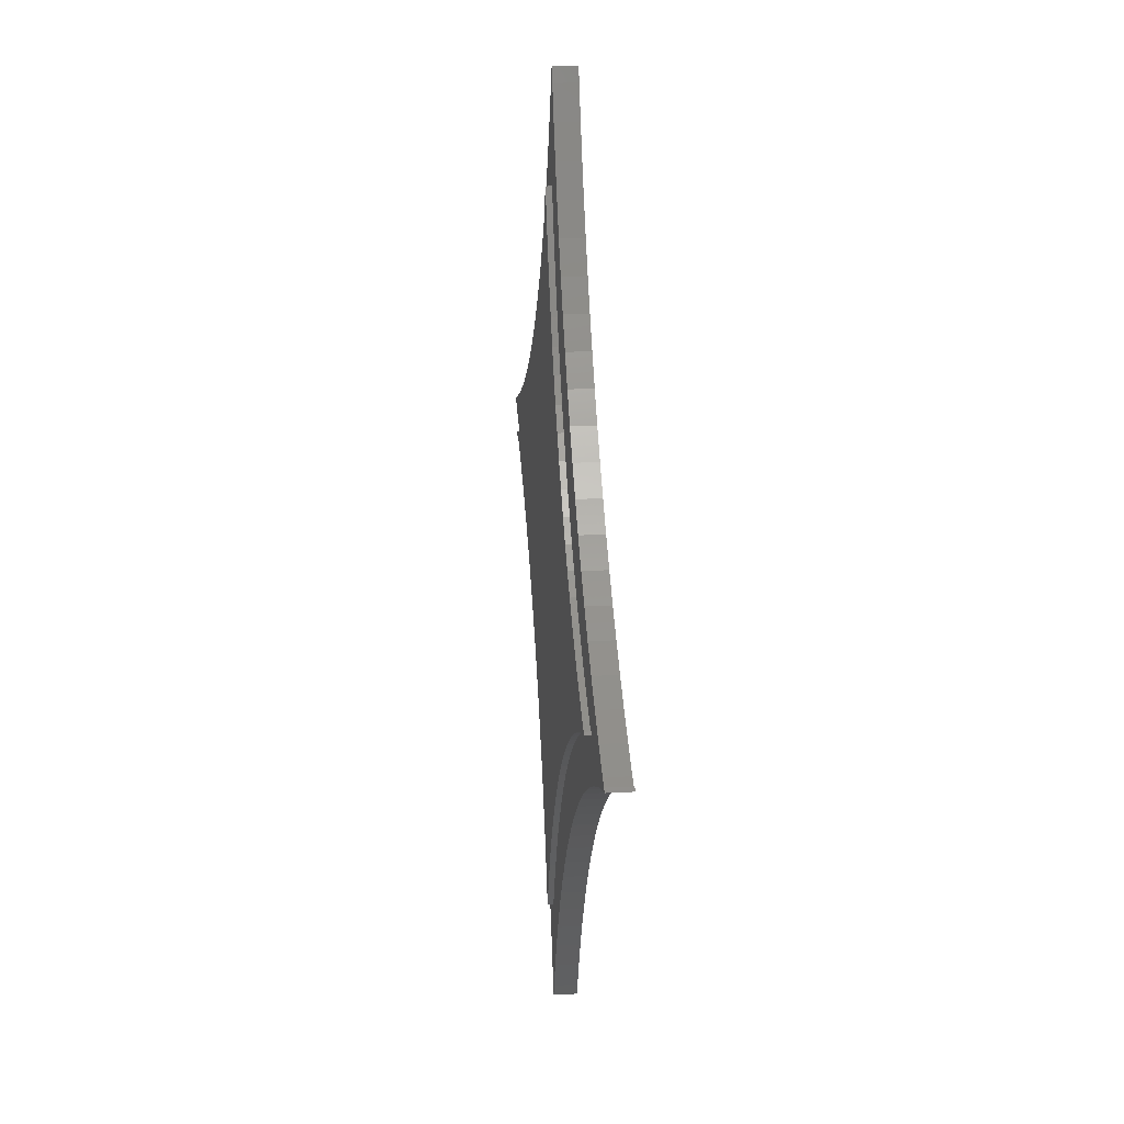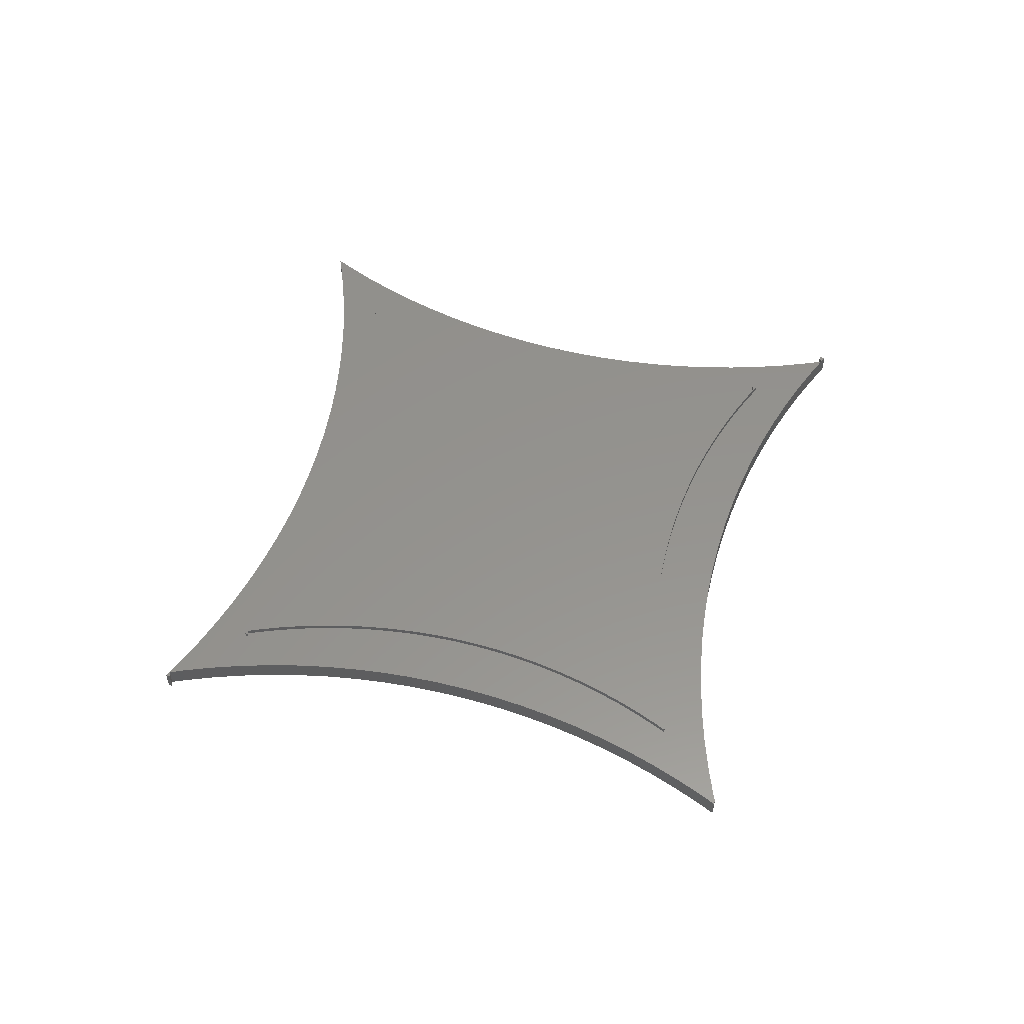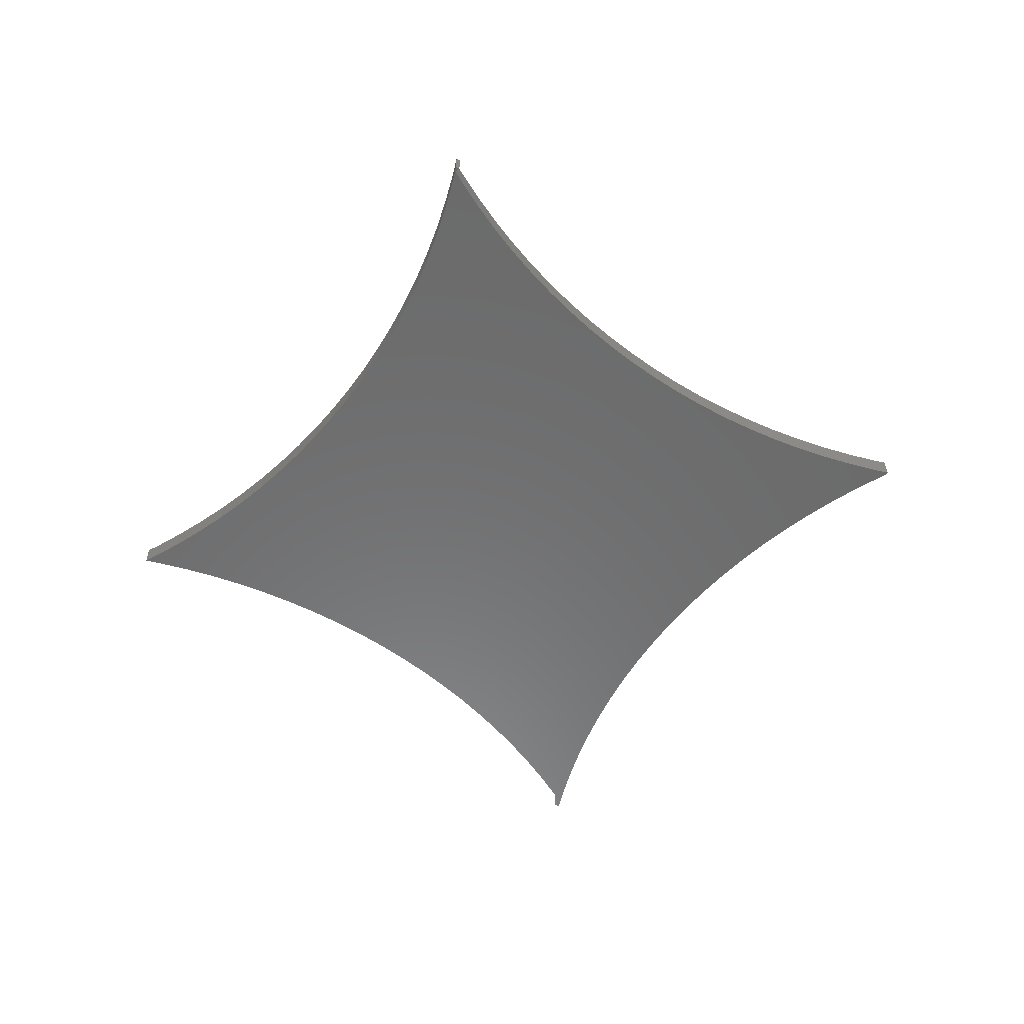
<metadata>
{"format":"stl","ext":"stl","renderer":"f3d","projection":"perspective","resolution":1024,"background":"white","views":[{"elev":23.0,"azim":84.9,"up":"+Y"},{"elev":56.3,"azim":150.6,"up":"+Z"},{"elev":-57.4,"azim":98.4,"up":"+Z"}]}
</metadata>
<code>
# stl→obj: 360 verts, 716 faces
v 76.52 79.32 0
v 80.12 80.74 4
v 76.52 79.32 4
v 80.12 80.74 0
v 0.9285 2.397 4
v 3.196 7.767 0
v 3.196 7.767 4
v 0.9285 2.397 0
v 33.03 50.54 0
v 37.29 54.52 4
v 33.03 50.54 4
v 37.29 54.52 0
v 51 65.35 0
v 55.87 68.57 4
v 51 65.35 4
v 55.87 68.57 0
v 14.45 28.16 4
v 17.79 32.94 0
v 17.79 32.94 4
v 14.45 28.16 0
v 25.04 42.06 4
v 28.95 46.38 0
v 28.95 46.38 4
v 25.04 42.06 0
v 60.86 71.58 0
v 65.97 74.38 4
v 60.86 71.58 4
v 65.97 74.38 0
v 0.04801 0.04248 4
v 0.04801 0.04248 0
v 8.397 18.2 4
v 11.32 23.24 0
v 11.32 23.24 4
v 8.397 18.2 0
v 21.32 37.57 4
v 21.32 37.57 0
v 5.687 13.04 0
v 5.687 13.04 4
v 41.71 58.32 0
v 46.28 61.93 4
v 41.71 58.32 4
v 46.28 61.93 0
v 71.19 76.96 0
v 71.19 76.96 4
v -22.1 37.51 0
v -25.9 41.93 4
v -25.9 41.93 0
v -22.1 37.51 4
v -8.839 18.37 0
v -11.85 23.36 4
v -11.85 23.36 0
v -8.839 18.37 4
v -42.85 57.9 0
v -38.36 54.18 4
v -42.85 57.9 4
v -38.36 54.18 0
v -47.48 61.44 0
v -47.48 61.44 4
v -67.38 73.54 0
v -62.22 70.83 4
v -67.38 73.54 4
v -62.22 70.83 0
v -1.096 2.7 0
v -3.458 8.029 4
v -3.458 8.029 0
v -1.096 2.7 4
v -6.04 13.25 0
v -6.04 13.25 4
v -29.88 46.19 4
v -29.88 46.19 0
v -34.04 50.27 0
v -34.04 50.27 4
v -80.4 79.19 0
v -78.02 78.29 4
v -80.4 79.19 4
v -78.02 78.29 0
v -0.02433 -0.02152 0
v -0.02433 -0.02152 4
v -18.48 32.94 0
v -18.48 32.94 4
v -15.07 28.22 0
v -15.07 28.22 4
v -52.26 64.77 0
v -52.26 64.77 4
v -72.65 76.03 4
v -72.65 76.03 0
v -57.18 67.9 0
v -57.18 67.9 4
v -81.02 77.95 4
v -81.02 77.95 0
v 79.21 80.46 0
v 79.63 81.29 4
v 79.63 81.29 0
v 79.21 80.46 4
v -0.09955 156.9 4
v -1.013 159.3 0
v -1.013 159.3 4
v -0.09955 156.9 0
v 76.83 81.35 0
v 71.46 83.62 4
v 76.83 81.35 4
v 71.46 83.62 0
v 28.68 113.5 4
v 24.7 117.7 0
v 24.7 117.7 4
v 28.68 113.5 0
v 13.87 131.4 4
v 10.65 136.3 0
v 10.65 136.3 4
v 13.87 131.4 0
v 51.07 94.87 0
v 46.29 98.21 4
v 51.07 94.87 4
v 46.29 98.21 0
v 37.17 105.5 0
v 32.84 109.4 4
v 37.17 105.5 4
v 32.84 109.4 0
v 7.643 141.3 4
v 4.844 146.4 0
v 4.844 146.4 4
v 7.643 141.3 0
v 61.03 88.82 0
v 55.98 91.74 4
v 61.03 88.82 4
v 55.98 91.74 0
v 41.65 101.7 0
v 41.65 101.7 4
v 66.19 86.11 4
v 66.19 86.11 0
v 20.9 122.1 4
v 17.29 126.7 0
v 17.29 126.7 4
v 20.9 122.1 0
v 2.262 151.6 4
v 2.262 151.6 0
v -38.49 105.1 0
v -42.91 101.3 4
v -38.49 105.1 4
v -42.91 101.3 0
v -57.06 91.07 0
v -62.05 88.06 4
v -57.06 91.07 4
v -62.05 88.06 0
v -26.24 117.6 0
v -22.51 122.1 4
v -22.51 122.1 0
v -26.24 117.6 4
v -18.98 126.7 4
v -18.98 126.7 0
v -9.593 141.4 0
v -6.883 146.6 4
v -6.883 146.6 0
v -9.593 141.4 4
v -72.39 82.68 0
v -77.72 80.32 4
v -72.39 82.68 4
v -77.72 80.32 0
v -67.16 85.26 4
v -67.16 85.26 0
v -34.23 109.1 0
v -34.23 109.1 4
v -30.15 113.3 4
v -30.15 113.3 0
v -2.124 157.2 0
v -1.547 158.8 4
v -1.547 158.8 0
v -2.124 157.2 4
v -81.72 78.74 4
v -81.72 78.74 0
v -47.48 97.71 4
v -47.48 97.71 0
v -52.2 94.29 4
v -52.2 94.29 0
v -15.65 131.5 4
v -15.65 131.5 0
v -4.393 151.9 0
v -4.393 151.9 4
v -12.52 136.4 4
v -12.52 136.4 0
v 62.12 80.25 4
v 61.73 80.68 4
v 59.56 80.72 4
v 61.41 80.03 4
v 55.4 82.48 4
v 51.32 84.41 4
v 47.31 86.51 4
v 43.4 88.78 4
v 39.59 91.2 4
v 32.29 96.53 4
v 35.89 93.79 4
v 28.82 99.42 4
v 22.24 105.6 4
v 25.46 102.4 4
v 19.15 108.9 4
v 16.2 112.3 4
v 10.75 119.5 4
v 8.26 123.3 4
v 13.4 115.9 4
v 3.756 131.1 4
v 1.754 135.2 4
v 5.926 127.2 4
v -0.7857 141.1 4
v -0.07719 139.3 4
v -1.199 140.8 4
v -1.647 139.6 4
v -3.406 135.4 4
v -5.337 131.3 4
v -7.437 127.3 4
v -9.704 123.4 4
v -12.13 119.6 4
v -14.72 115.9 4
v -17.46 112.3 4
v -20.34 108.8 4
v -23.37 105.5 4
v -26.54 102.2 4
v -29.84 99.15 4
v -33.27 96.2 4
v -36.81 93.4 4
v -40.47 90.75 4
v -44.24 88.26 4
v -48.11 85.93 4
v -52.07 83.76 4
v -56.12 81.75 4
v -60.26 79.92 4
v -63.36 78.7 4
v 59.33 79.15 4
v 55.2 77.32 4
v 51.15 75.32 4
v 47.18 73.15 4
v 43.31 70.81 4
v 39.54 68.32 4
v 35.88 65.67 4
v 32.34 62.87 4
v 28.91 59.92 4
v 25.61 56.83 4
v 22.44 53.61 4
v 19.42 50.26 4
v 16.53 46.78 4
v 13.79 43.19 4
v 11.2 39.48 4
v 8.776 35.67 4
v 6.51 31.76 4
v 4.41 27.76 4
v 2.478 23.67 4
v 0.7198 19.51 4
v 0.03722 17.68 4
v -0.01886 17.63 4
v -0.8501 19.74 4
v -2.681 23.88 4
v -4.683 27.93 4
v -6.853 31.89 4
v -9.188 35.76 4
v -11.68 39.53 4
v -14.33 43.19 4
v -17.13 46.73 4
v -20.08 50.16 4
v -23.17 53.46 4
v -26.39 56.63 4
v -29.74 59.66 4
v -33.22 62.54 4
v -36.81 65.28 4
v -40.52 67.87 4
v -44.33 70.3 4
v -48.24 72.56 4
v -52.24 74.66 4
v -56.33 76.59 4
v -60.49 78.35 4
v -62.82 78.09 4
v -62.34 79.04 4
v 62.12 80.25 5
v 59.33 79.15 5
v 0.7198 19.51 5
v 2.478 23.67 5
v 28.91 59.92 5
v 25.61 56.83 5
v 43.31 70.81 5
v 39.54 68.32 5
v 11.2 39.48 5
v 13.79 43.19 5
v 19.42 50.26 5
v 22.44 53.61 5
v 51.15 75.32 5
v 47.18 73.15 5
v 0.03722 17.68 5
v 6.51 31.76 5
v 8.776 35.67 5
v 16.53 46.78 5
v 4.41 27.76 5
v 35.88 65.67 5
v 32.34 62.87 5
v 55.2 77.32 5
v -20.08 50.16 5
v -17.13 46.73 5
v -9.188 35.76 5
v -6.853 31.89 5
v -29.74 59.66 5
v -33.22 62.54 5
v -36.81 65.28 5
v -48.24 72.56 5
v -52.24 74.66 5
v -2.681 23.88 5
v -0.8501 19.74 5
v -4.683 27.93 5
v -23.17 53.46 5
v -26.39 56.63 5
v -60.49 78.35 5
v -62.34 79.04 5
v -0.01886 17.63 5
v -14.33 43.19 5
v -11.68 39.53 5
v -40.52 67.87 5
v -56.33 76.59 5
v -44.33 70.3 5
v -62.82 78.09 5
v 61.73 80.68 5
v 61.41 80.03 5
v -0.07719 139.3 5
v -0.7857 141.1 5
v 55.4 82.48 5
v 59.56 80.72 5
v 22.24 105.6 5
v 19.15 108.9 5
v 10.75 119.5 5
v 8.26 123.3 5
v 35.89 93.79 5
v 39.59 91.2 5
v 25.46 102.4 5
v 28.82 99.42 5
v 5.926 127.2 5
v 3.756 131.1 5
v 43.4 88.78 5
v 47.31 86.51 5
v 32.29 96.53 5
v 51.32 84.41 5
v 16.2 112.3 5
v 13.4 115.9 5
v 1.754 135.2 5
v -33.27 96.2 5
v -29.84 99.15 5
v -48.11 85.93 5
v -44.24 88.26 5
v -17.46 112.3 5
v -20.34 108.8 5
v -14.72 115.9 5
v -5.337 131.3 5
v -7.437 127.3 5
v -60.26 79.92 5
v -56.12 81.75 5
v -52.07 83.76 5
v -26.54 102.2 5
v -23.37 105.5 5
v -1.199 140.8 5
v -1.647 139.6 5
v -63.36 78.7 5
v -36.81 93.4 5
v -40.47 90.75 5
v -12.13 119.6 5
v -3.406 135.4 5
v -9.704 123.4 5
f 1 2 3
f 2 1 4
f 5 6 7
f 6 5 8
f 9 10 11
f 10 9 12
f 13 14 15
f 14 13 16
f 17 18 19
f 18 17 20
f 21 22 23
f 22 21 24
f 25 26 27
f 26 25 28
f 29 8 5
f 8 29 30
f 31 32 33
f 32 31 34
f 35 24 21
f 24 35 36
f 19 36 35
f 36 19 18
f 33 20 17
f 20 33 32
f 7 37 38
f 37 7 6
f 39 40 41
f 40 39 42
f 42 15 40
f 15 42 13
f 12 41 10
f 41 12 39
f 16 27 14
f 27 16 25
f 43 3 44
f 3 43 1
f 23 9 11
f 9 23 22
f 38 34 31
f 34 38 37
f 28 44 26
f 44 28 43
f 45 46 47
f 46 45 48
f 49 50 51
f 50 49 52
f 53 54 55
f 54 53 56
f 57 55 58
f 55 57 53
f 59 60 61
f 60 59 62
f 63 64 65
f 64 63 66
f 67 52 49
f 52 67 68
f 65 68 67
f 68 65 64
f 47 69 70
f 69 47 46
f 71 69 72
f 69 71 70
f 73 74 75
f 74 73 76
f 77 66 63
f 66 77 78
f 79 48 45
f 48 79 80
f 81 80 79
f 80 81 82
f 51 82 81
f 82 51 50
f 56 72 54
f 72 56 71
f 83 58 84
f 58 83 57
f 76 85 74
f 85 76 86
f 87 84 88
f 84 87 83
f 86 61 85
f 61 86 59
f 62 88 60
f 88 62 87
f 89 73 75
f 73 89 90
f 91 92 93
f 92 91 94
f 95 96 97
f 96 95 98
f 99 100 101
f 100 99 102
f 103 104 105
f 104 103 106
f 107 108 109
f 108 107 110
f 111 112 113
f 112 111 114
f 115 116 117
f 116 115 118
f 119 120 121
f 120 119 122
f 91 101 94
f 101 91 99
f 123 124 125
f 124 123 126
f 127 117 128
f 117 127 115
f 114 128 112
f 128 114 127
f 126 113 124
f 113 126 111
f 102 129 100
f 129 102 130
f 131 132 133
f 132 131 134
f 133 110 107
f 110 133 132
f 105 134 131
f 134 105 104
f 109 122 119
f 122 109 108
f 135 98 95
f 98 135 136
f 118 103 116
f 103 118 106
f 130 125 129
f 125 130 123
f 121 136 135
f 136 121 120
f 137 138 139
f 138 137 140
f 141 142 143
f 142 141 144
f 145 146 147
f 146 145 148
f 147 149 150
f 149 147 146
f 151 152 153
f 152 151 154
f 155 156 157
f 156 155 158
f 144 159 142
f 159 144 160
f 160 157 159
f 157 160 155
f 161 139 162
f 139 161 137
f 161 163 164
f 163 161 162
f 165 166 167
f 166 165 168
f 158 169 156
f 169 158 170
f 140 171 138
f 171 140 172
f 172 173 171
f 173 172 174
f 174 143 173
f 143 174 141
f 164 148 145
f 148 164 163
f 150 175 176
f 175 150 149
f 177 168 165
f 168 177 178
f 176 179 180
f 179 176 175
f 153 178 177
f 178 153 152
f 180 154 151
f 154 180 179
f 2 93 92
f 93 2 4
f 94 2 92
f 94 3 2
f 101 3 94
f 100 3 101
f 100 44 3
f 181 100 129
f 100 181 44
f 44 181 26
f 129 182 181
f 125 182 129
f 183 182 125
f 182 183 184
f 185 125 124
f 125 185 183
f 124 186 185
f 187 124 113
f 124 187 186
f 188 113 112
f 113 188 187
f 189 112 128
f 112 189 188
f 190 128 117
f 128 191 189
f 192 117 116
f 128 190 191
f 117 192 190
f 193 116 103
f 116 194 192
f 195 103 105
f 116 193 194
f 196 105 131
f 103 195 193
f 197 131 133
f 105 196 195
f 198 133 107
f 131 199 196
f 131 197 199
f 200 107 109
f 133 198 197
f 201 109 119
f 107 202 198
f 203 119 121
f 107 200 202
f 203 121 135
f 109 201 200
f 119 204 201
f 178 135 95
f 119 203 204
f 166 95 97
f 178 95 168
f 95 166 168
f 152 135 178
f 135 152 203
f 203 152 205
f 154 205 152
f 205 154 206
f 206 154 207
f 179 207 154
f 207 179 208
f 175 208 179
f 208 175 209
f 209 175 210
f 149 210 175
f 210 149 211
f 146 211 149
f 211 146 212
f 212 146 213
f 148 213 146
f 213 148 214
f 163 214 148
f 214 163 215
f 162 215 163
f 215 162 216
f 216 162 217
f 139 217 162
f 217 139 218
f 138 218 139
f 218 138 219
f 219 138 220
f 171 220 138
f 220 171 221
f 173 221 171
f 221 173 222
f 143 222 173
f 222 143 223
f 223 143 224
f 142 224 143
f 224 142 225
f 159 225 142
f 225 159 226
f 227 26 181
f 26 227 27
f 228 27 227
f 27 228 14
f 229 14 228
f 230 14 229
f 14 230 15
f 231 15 230
f 15 231 40
f 232 40 231
f 40 232 41
f 233 41 232
f 234 41 233
f 41 234 10
f 235 10 234
f 10 235 11
f 236 11 235
f 11 236 23
f 237 23 236
f 238 23 237
f 23 238 21
f 239 21 238
f 21 239 35
f 240 35 239
f 241 35 240
f 35 241 19
f 242 19 241
f 19 242 17
f 243 17 242
f 17 243 33
f 244 33 243
f 245 33 244
f 33 245 31
f 246 31 245
f 247 31 246
f 31 247 38
f 248 38 247
f 38 248 7
f 64 7 248
f 66 7 64
f 5 66 29
f 68 248 249
f 29 66 78
f 52 249 250
f 7 66 5
f 50 250 251
f 248 68 64
f 50 251 252
f 249 52 68
f 82 252 253
f 80 253 254
f 250 50 52
f 48 254 255
f 252 82 50
f 48 255 256
f 253 80 82
f 46 256 257
f 254 48 80
f 69 257 258
f 256 46 48
f 69 258 259
f 72 259 260
f 257 69 46
f 54 260 261
f 259 72 69
f 55 261 262
f 260 54 72
f 55 262 263
f 261 55 54
f 58 263 264
f 263 58 55
f 84 264 265
f 84 265 266
f 264 84 58
f 88 266 267
f 266 88 84
f 60 267 268
f 267 60 88
f 269 268 270
f 268 269 60
f 61 269 226
f 157 226 159
f 269 61 60
f 85 226 157
f 226 85 61
f 156 85 157
f 156 74 85
f 156 75 74
f 75 169 89
f 169 75 156
f 90 169 170
f 169 90 89
f 4 91 93
f 1 91 4
f 1 99 91
f 1 102 99
f 43 102 1
f 43 130 102
f 28 130 43
f 28 123 130
f 25 123 28
f 25 126 123
f 16 126 25
f 16 111 126
f 13 111 16
f 13 114 111
f 42 114 13
f 127 42 39
f 42 127 114
f 115 39 12
f 39 115 127
f 118 12 9
f 12 118 115
f 106 9 22
f 9 106 118
f 47 22 24
f 22 70 106
f 45 24 36
f 164 106 70
f 79 36 18
f 106 164 104
f 81 18 20
f 22 47 70
f 51 20 32
f 145 104 164
f 49 32 34
f 24 45 47
f 67 34 37
f 36 79 45
f 65 37 6
f 18 81 79
f 63 6 8
f 63 8 30
f 63 30 77
f 6 63 65
f 37 65 67
f 34 67 49
f 32 49 51
f 98 167 96
f 165 98 177
f 167 98 165
f 20 51 81
f 136 177 98
f 120 153 136
f 177 136 153
f 104 145 134
f 153 120 151
f 151 122 180
f 122 151 120
f 180 108 176
f 108 180 122
f 176 110 150
f 110 176 108
f 150 132 147
f 132 150 110
f 147 134 145
f 134 147 132
f 161 70 71
f 70 161 164
f 137 71 56
f 71 137 161
f 140 56 53
f 56 140 137
f 53 172 140
f 57 172 53
f 57 174 172
f 83 174 57
f 83 141 174
f 87 141 83
f 87 144 141
f 62 144 87
f 62 160 144
f 59 160 62
f 59 155 160
f 86 155 59
f 86 158 155
f 76 158 86
f 73 158 76
f 73 170 158
f 170 73 90
f 77 29 78
f 29 77 30
f 96 166 97
f 166 96 167
f 227 271 272
f 271 227 181
f 273 245 274
f 245 273 246
f 236 275 276
f 275 236 235
f 232 277 278
f 277 232 231
f 279 240 280
f 240 279 241
f 281 237 282
f 237 281 238
f 230 283 284
f 283 230 229
f 285 246 273
f 246 285 247
f 286 242 287
f 242 286 243
f 288 238 281
f 238 288 239
f 280 239 288
f 239 280 240
f 287 241 279
f 241 287 242
f 274 244 289
f 244 274 245
f 234 290 291
f 290 234 233
f 233 278 290
f 278 233 232
f 235 291 275
f 291 235 234
f 231 284 277
f 284 231 230
f 228 272 292
f 272 228 227
f 282 236 276
f 236 282 237
f 289 243 286
f 243 289 244
f 229 292 283
f 292 229 228
f 256 293 257
f 293 256 294
f 252 295 253
f 295 252 296
f 261 297 298
f 297 261 260
f 262 298 299
f 298 262 261
f 266 300 301
f 300 266 265
f 249 302 250
f 302 249 303
f 251 296 252
f 296 251 304
f 250 304 251
f 304 250 302
f 257 305 258
f 305 257 293
f 259 305 306
f 305 259 258
f 270 307 308
f 307 270 268
f 248 303 249
f 303 248 309
f 255 294 256
f 294 255 310
f 254 310 255
f 310 254 311
f 253 311 254
f 311 253 295
f 260 306 297
f 306 260 259
f 263 299 312
f 299 263 262
f 268 313 307
f 313 268 267
f 264 312 314
f 312 264 263
f 267 301 313
f 301 267 266
f 265 314 300
f 314 265 264
f 315 270 308
f 270 315 269
f 184 316 182
f 316 184 317
f 318 203 319
f 203 318 204
f 183 320 321
f 320 183 185
f 322 195 323
f 195 322 193
f 324 198 325
f 198 324 197
f 189 326 327
f 326 189 191
f 192 328 329
f 328 192 194
f 330 200 331
f 200 330 202
f 184 321 317
f 321 184 183
f 187 332 333
f 332 187 188
f 190 329 334
f 329 190 192
f 191 334 326
f 334 191 190
f 188 327 332
f 327 188 189
f 185 335 320
f 335 185 186
f 336 199 337
f 199 336 196
f 337 197 324
f 197 337 199
f 323 196 336
f 196 323 195
f 325 202 330
f 202 325 198
f 338 204 318
f 204 338 201
f 194 322 328
f 322 194 193
f 186 333 335
f 333 186 187
f 331 201 338
f 201 331 200
f 217 339 340
f 339 217 218
f 221 341 342
f 341 221 222
f 214 343 213
f 343 214 344
f 213 345 212
f 345 213 343
f 209 346 208
f 346 209 347
f 224 348 349
f 348 224 225
f 222 350 341
f 350 222 223
f 223 349 350
f 349 223 224
f 216 340 351
f 340 216 217
f 216 352 215
f 352 216 351
f 206 353 205
f 353 206 354
f 225 355 348
f 355 225 226
f 218 356 339
f 356 218 219
f 219 357 356
f 357 219 220
f 220 342 357
f 342 220 221
f 215 344 214
f 344 215 352
f 212 358 211
f 358 212 345
f 207 354 206
f 354 207 359
f 211 360 210
f 360 211 358
f 208 359 207
f 359 208 346
f 210 347 209
f 347 210 360
f 271 182 316
f 182 271 181
f 317 271 316
f 317 272 271
f 321 272 317
f 320 272 321
f 320 292 272
f 335 292 320
f 335 283 292
f 333 283 335
f 333 284 283
f 332 284 333
f 332 277 284
f 327 277 332
f 327 278 277
f 326 278 327
f 326 290 278
f 334 290 326
f 290 334 291
f 329 291 334
f 291 329 275
f 328 275 329
f 275 328 276
f 322 276 328
f 276 322 282
f 305 282 322
f 352 322 323
f 293 282 305
f 344 323 336
f 282 293 281
f 343 336 337
f 294 281 293
f 345 337 324
f 310 288 294
f 358 324 325
f 288 310 280
f 360 325 330
f 280 311 279
f 347 330 331
f 279 295 287
f 346 331 338
f 287 296 286
f 289 302 274
f 273 303 285
f 359 338 318
f 353 318 319
f 285 303 309
f 318 353 354
f 318 354 359
f 274 303 273
f 338 359 346
f 303 274 302
f 331 346 347
f 302 289 304
f 330 347 360
f 286 304 289
f 325 360 358
f 304 286 296
f 324 358 345
f 296 287 295
f 337 345 343
f 295 279 311
f 336 343 344
f 311 280 310
f 323 344 352
f 281 294 288
f 322 352 305
f 351 305 352
f 305 351 306
f 340 306 351
f 306 340 297
f 339 297 340
f 297 339 298
f 356 298 339
f 356 299 298
f 357 299 356
f 357 312 299
f 342 312 357
f 342 314 312
f 341 314 342
f 341 300 314
f 350 300 341
f 350 301 300
f 349 301 350
f 349 313 301
f 348 313 349
f 348 307 313
f 348 308 307
f 308 355 315
f 355 308 348
f 269 355 226
f 355 269 315
f 248 285 309
f 285 248 247
f 203 353 319
f 353 203 205

</code>
